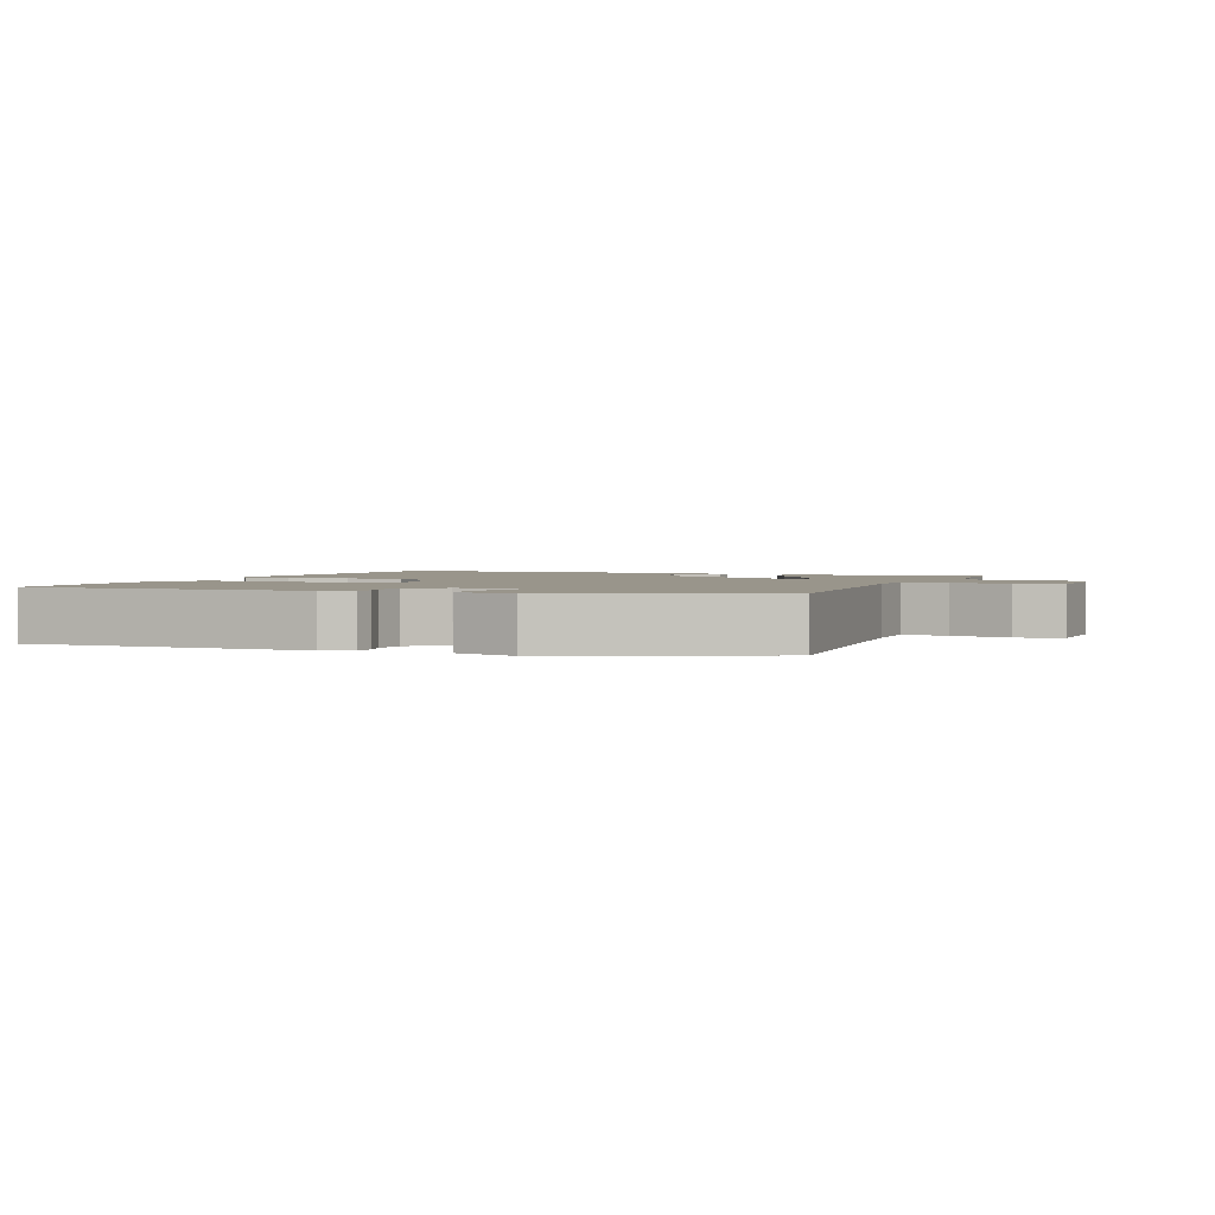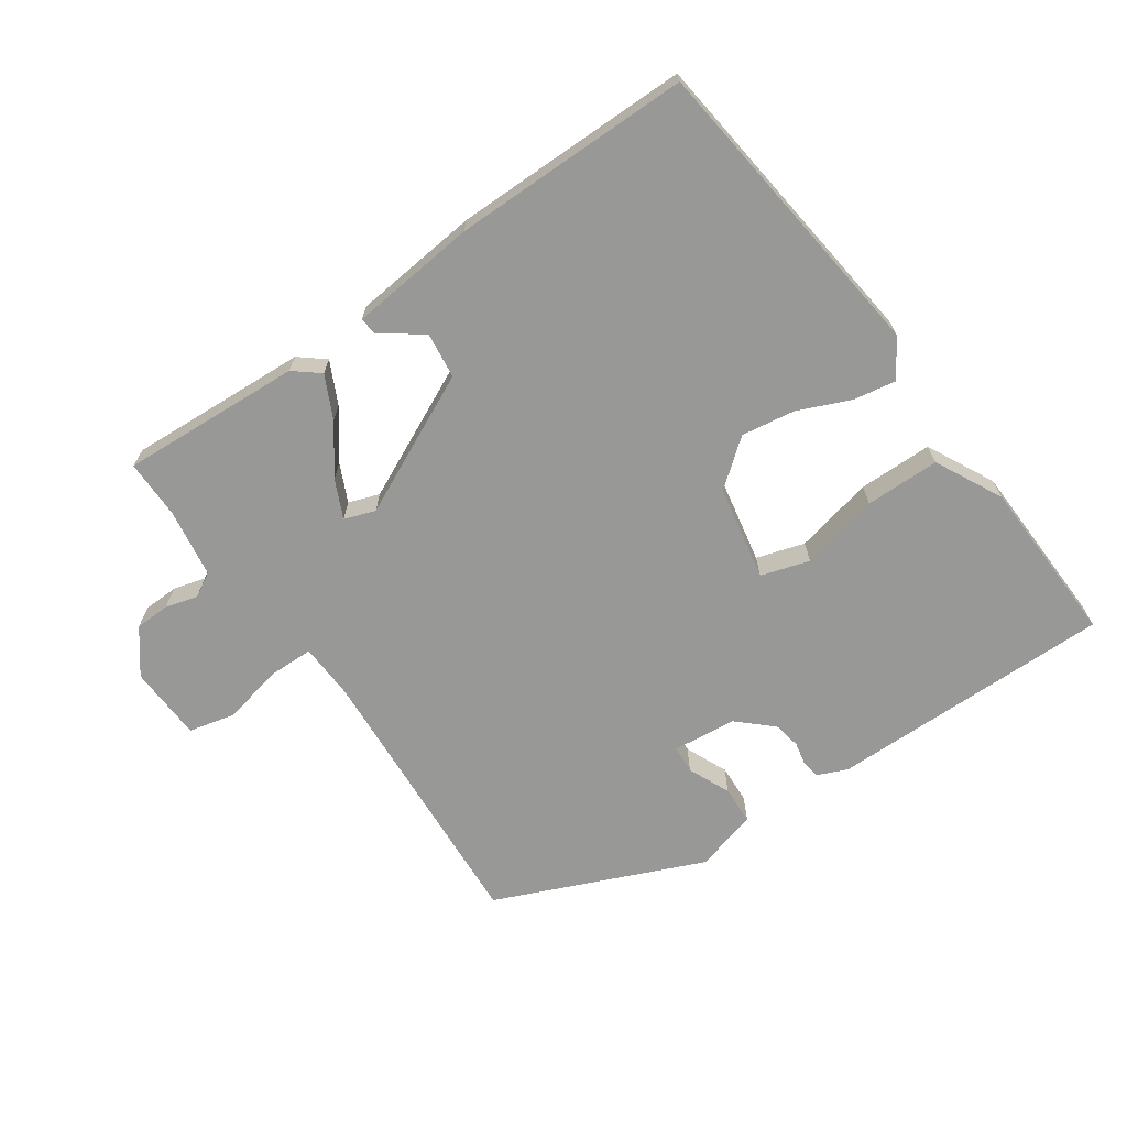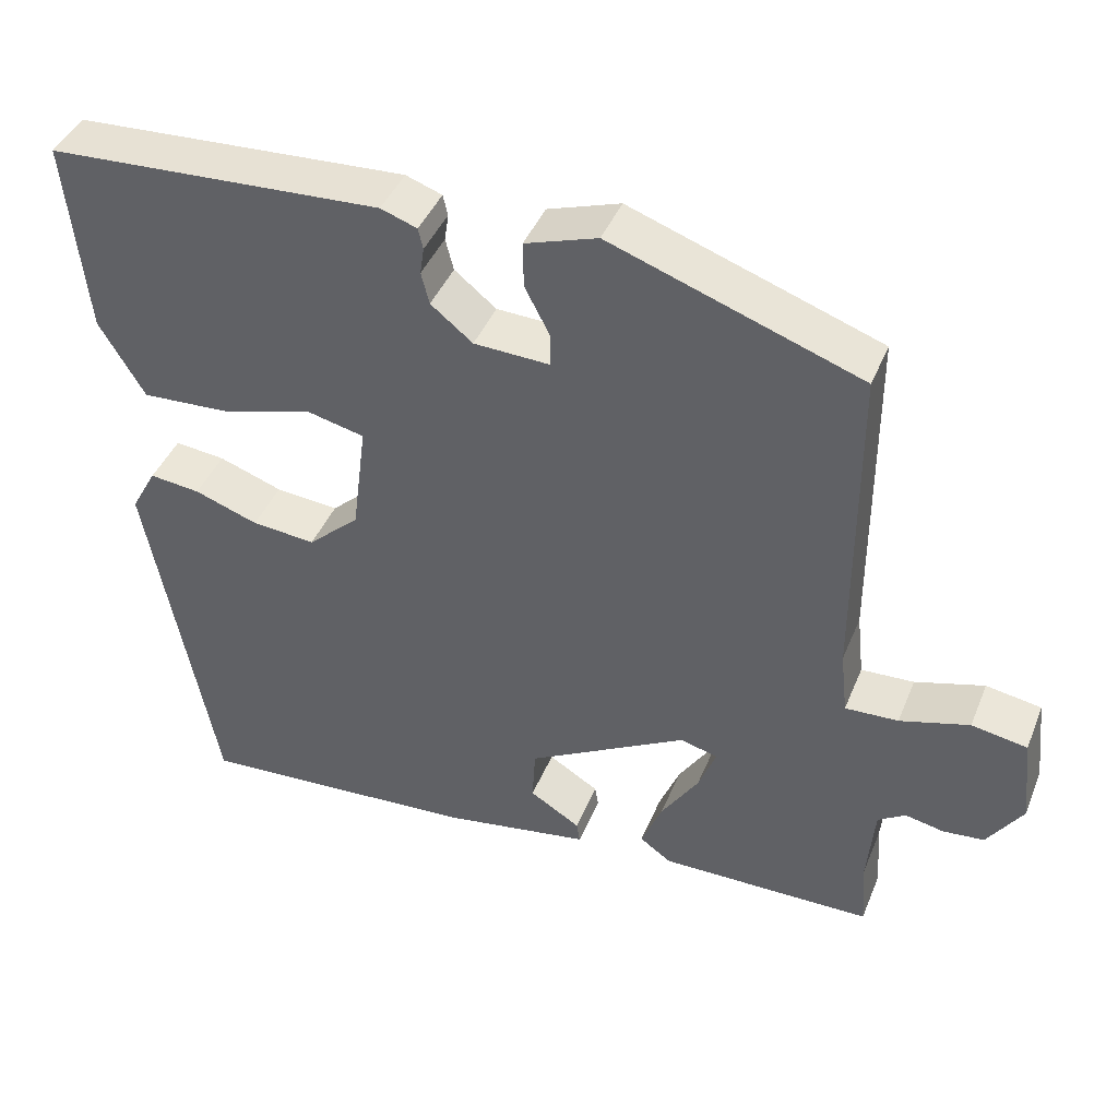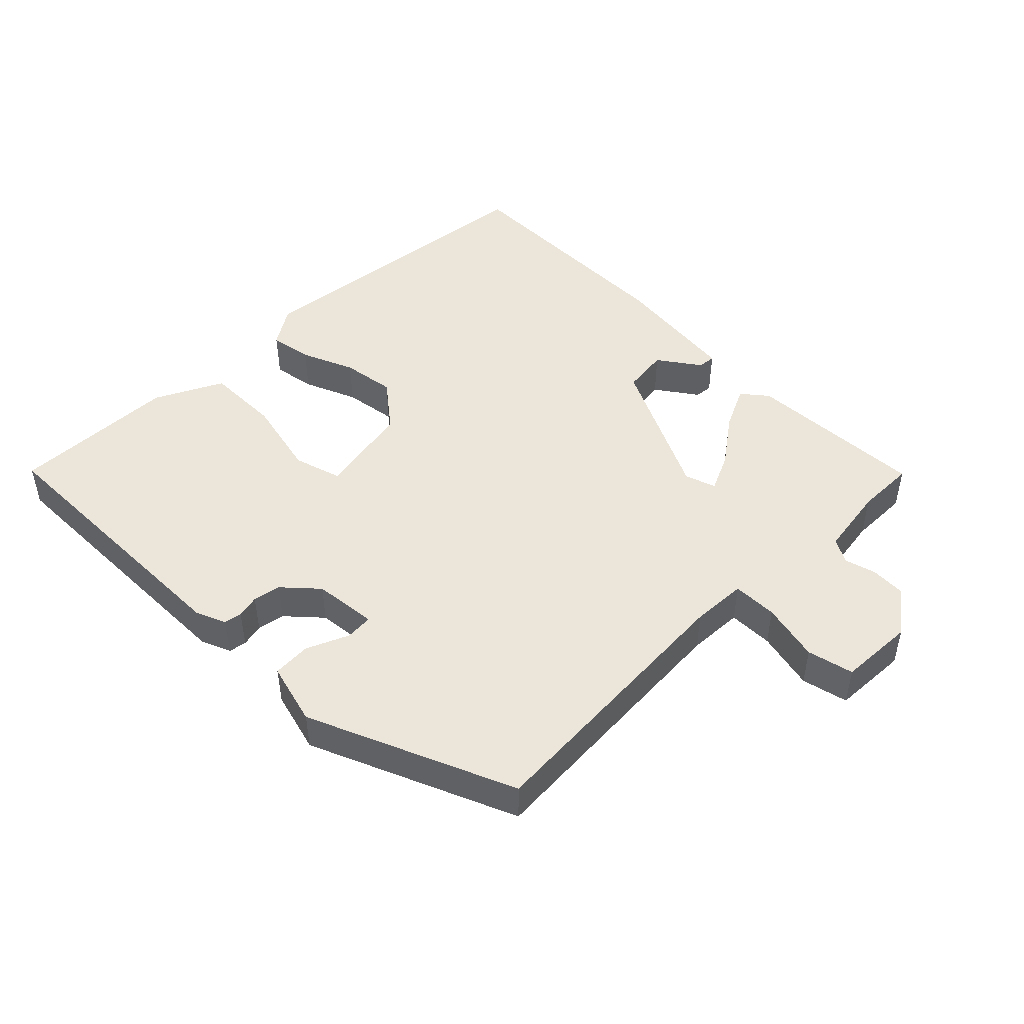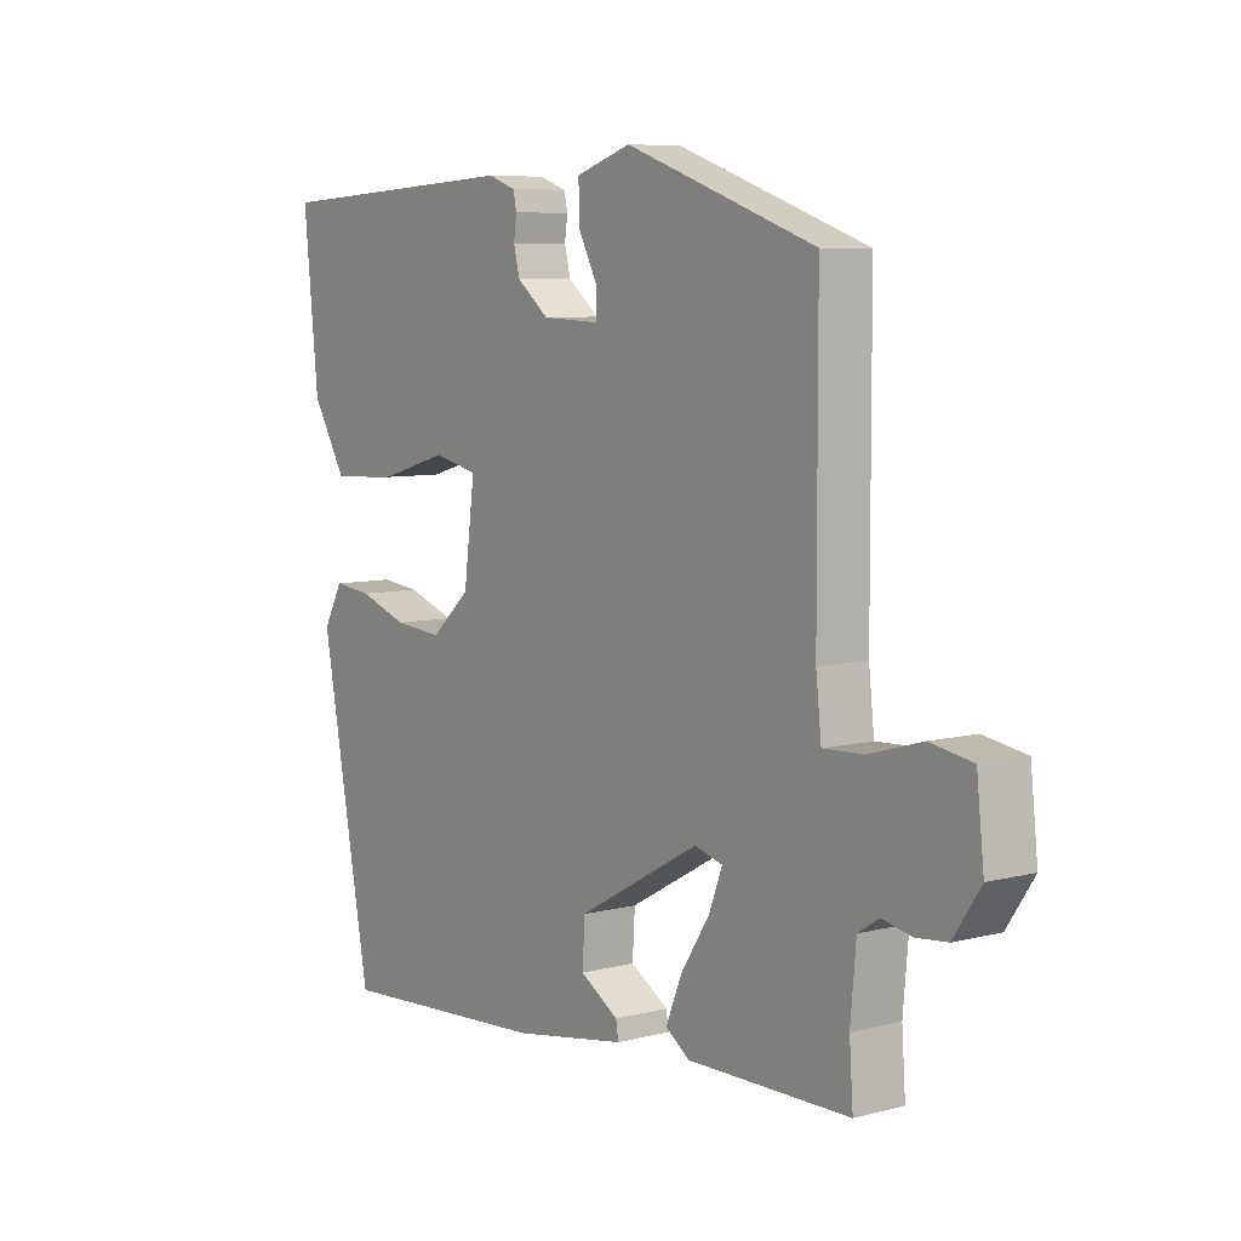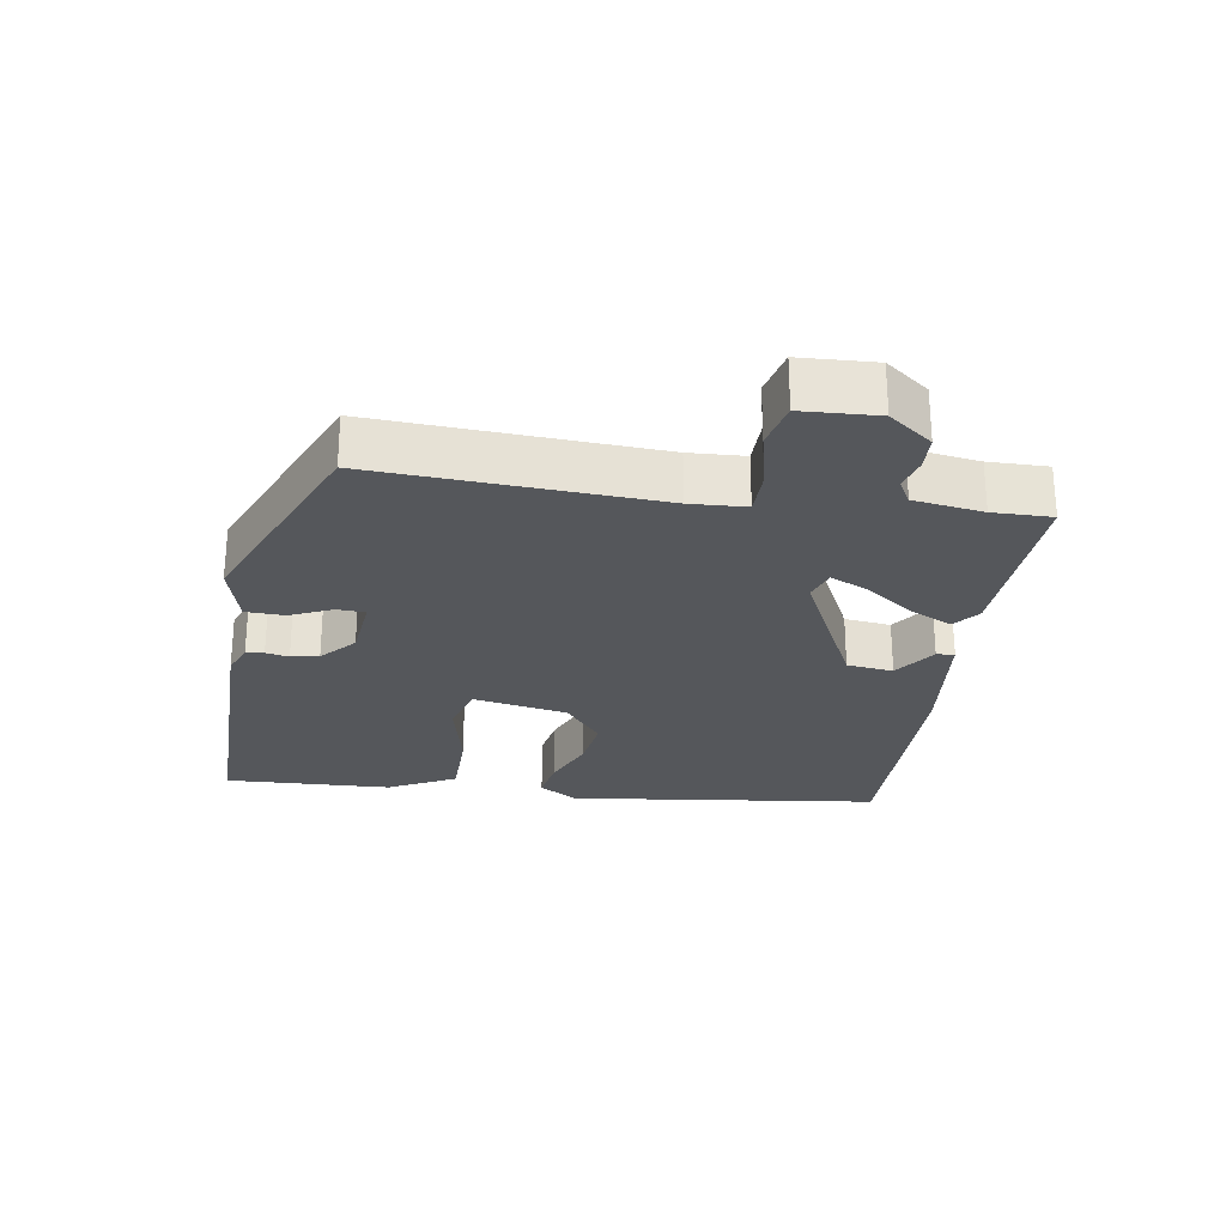
<metadata>
{"format":"obj","ext":"obj","renderer":"f3d","projection":"perspective","resolution":1024,"background":"white","views":[{"elev":2.2,"azim":18.0,"up":"+Y"},{"elev":-68.5,"azim":-148.8,"up":"+Y"},{"elev":42.4,"azim":21.2,"up":"+Z"},{"elev":48.1,"azim":41.5,"up":"+Y"},{"elev":7.2,"azim":53.4,"up":"+Z"},{"elev":-26.4,"azim":77.8,"up":"+Y"}]}
</metadata>
<code>
v -0.511 0.07 0.453
v -0.096 0.07 0.476
v -0.051 0.07 0.46
v -0.045 0.07 0.434
v -0.05 0.07 0.4
v -0.04 0.07 0.36
v 0.012 0.07 0.318
v 0.106 0.07 0.314
v 0.106 0.07 0.355
v 0.075 0.07 0.415
v 0.074 0.07 0.472
v 0.164 0.07 0.502
v 0.474 0.07 0.392
v 0.475 0.07 -0.019
v 0.484 0.07 -0.1
v 0.55 0.07 -0.097
v 0.636 0.07 -0.072
v 0.705 0.07 -0.084
v 0.717 0.07 -0.194
v 0.673 0.07 -0.26
v 0.622 0.07 -0.265
v 0.574 0.07 -0.255
v 0.54 0.07 -0.277
v 0.531 0.07 -0.379
v 0.537 0.07 -0.465
v 0.272 0.07 -0.467
v 0.233 0.07 -0.439
v 0.259 0.07 -0.375
v 0.306 0.07 -0.302
v 0.328 0.07 -0.245
v 0.282 0.07 -0.232
v 0.083 0.07 -0.343
v 0.079 0.07 -0.411
v 0.142 0.07 -0.45
v 0.146 0.07 -0.476
v -0.039 0.07 -0.507
v -0.388 0.07 -0.529
v -0.471 0.07 -0.077
v -0.439 0.07 -0.019
v -0.376 0.07 -0.026
v -0.297 0.07 -0.054
v -0.218 0.07 -0.061
v -0.154 0.07 -0.003
v -0.136 0.07 0.137
v -0.208 0.07 0.154
v -0.322 0.07 0.121
v -0.431 0.07 0.115
v -0.487 0.07 0.21
v -0.511 0 0.453
v -0.096 0 0.476
v -0.051 0 0.46
v -0.045 0 0.434
v -0.05 0 0.4
v -0.04 0 0.36
v 0.012 0 0.318
v 0.106 0 0.314
v 0.106 0 0.355
v 0.075 0 0.415
v 0.074 0 0.472
v 0.164 0 0.502
v 0.474 0 0.392
v 0.475 0 -0.019
v 0.484 0 -0.1
v 0.55 0 -0.097
v 0.636 0 -0.072
v 0.705 0 -0.084
v 0.717 0 -0.194
v 0.673 0 -0.26
v 0.622 0 -0.265
v 0.574 0 -0.255
v 0.54 0 -0.277
v 0.531 0 -0.379
v 0.537 0 -0.465
v 0.272 0 -0.467
v 0.233 0 -0.439
v 0.259 0 -0.375
v 0.306 0 -0.302
v 0.328 0 -0.245
v 0.282 0 -0.232
v 0.083 0 -0.343
v 0.079 0 -0.411
v 0.142 0 -0.45
v 0.146 0 -0.476
v -0.039 0 -0.507
v -0.388 0 -0.529
v -0.471 0 -0.077
v -0.439 0 -0.019
v -0.376 0 -0.026
v -0.297 0 -0.054
v -0.218 0 -0.061
v -0.154 0 -0.003
v -0.136 0 0.137
v -0.208 0 0.154
v -0.322 0 0.121
v -0.431 0 0.115
v -0.487 0 0.21
f 45 46 47 48
f 45 48 1 2
f 44 45 2 3
f 43 44 3 4
f 38 39 40 41
f 38 41 42
f 37 38 42
f 36 37 42 43
f 33 34 35 36
f 32 33 36 43
f 26 27 28 29
f 24 25 26 29
f 23 24 29 30
f 22 23 30 31
f 20 21 22
f 19 20 22 31
f 16 17 18 19
f 15 16 19 31
f 11 12 13 14
f 9 10 11 14
f 8 9 14 15
f 7 8 15 31
f 43 4 5
f 43 5 6
f 31 32 43
f 6 7 31 43
f 96 95 94 93
f 50 49 96 93
f 51 50 93 92
f 52 51 92 91
f 89 88 87 86
f 90 89 86
f 90 86 85
f 91 90 85 84
f 84 83 82 81
f 91 84 81 80
f 77 76 75 74
f 77 74 73 72
f 78 77 72 71
f 79 78 71 70
f 70 69 68
f 79 70 68 67
f 67 66 65 64
f 79 67 64 63
f 62 61 60 59
f 62 59 58 57
f 63 62 57 56
f 79 63 56 55
f 53 52 91
f 54 53 91
f 91 80 79
f 91 79 55 54
f 1 49 50 2
f 2 50 51 3
f 3 51 52 4
f 4 52 53 5
f 5 53 54 6
f 6 54 55 7
f 7 55 56 8
f 8 56 57 9
f 9 57 58 10
f 10 58 59 11
f 11 59 60 12
f 12 60 61 13
f 13 61 62 14
f 14 62 63 15
f 15 63 64 16
f 16 64 65 17
f 17 65 66 18
f 18 66 67 19
f 19 67 68 20
f 20 68 69 21
f 21 69 70 22
f 22 70 71 23
f 23 71 72 24
f 24 72 73 25
f 25 73 74 26
f 26 74 75 27
f 27 75 76 28
f 28 76 77 29
f 29 77 78 30
f 30 78 79 31
f 31 79 80 32
f 32 80 81 33
f 33 81 82 34
f 34 82 83 35
f 35 83 84 36
f 36 84 85 37
f 37 85 86 38
f 38 86 87 39
f 39 87 88 40
f 40 88 89 41
f 41 89 90 42
f 42 90 91 43
f 43 91 92 44
f 44 92 93 45
f 45 93 94 46
f 46 94 95 47
f 47 95 96 48
f 48 96 49 1

</code>
